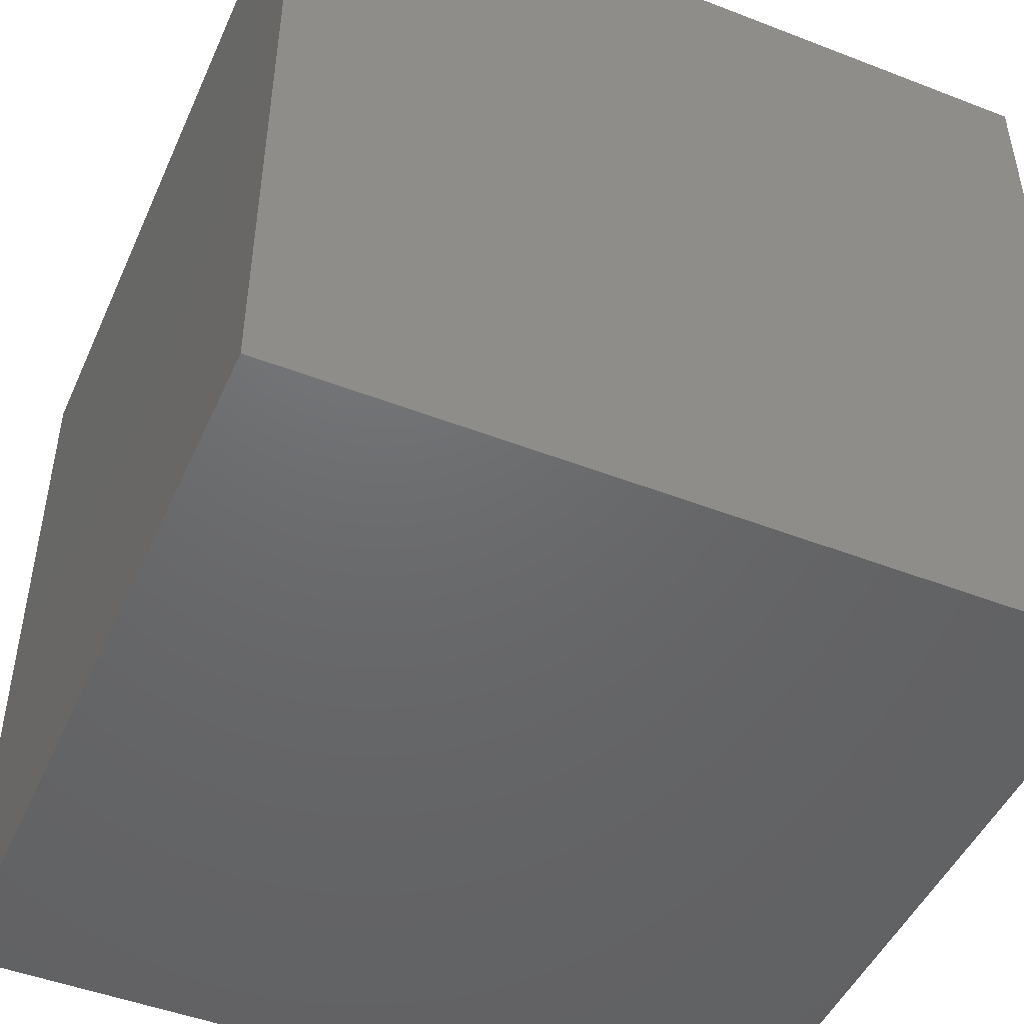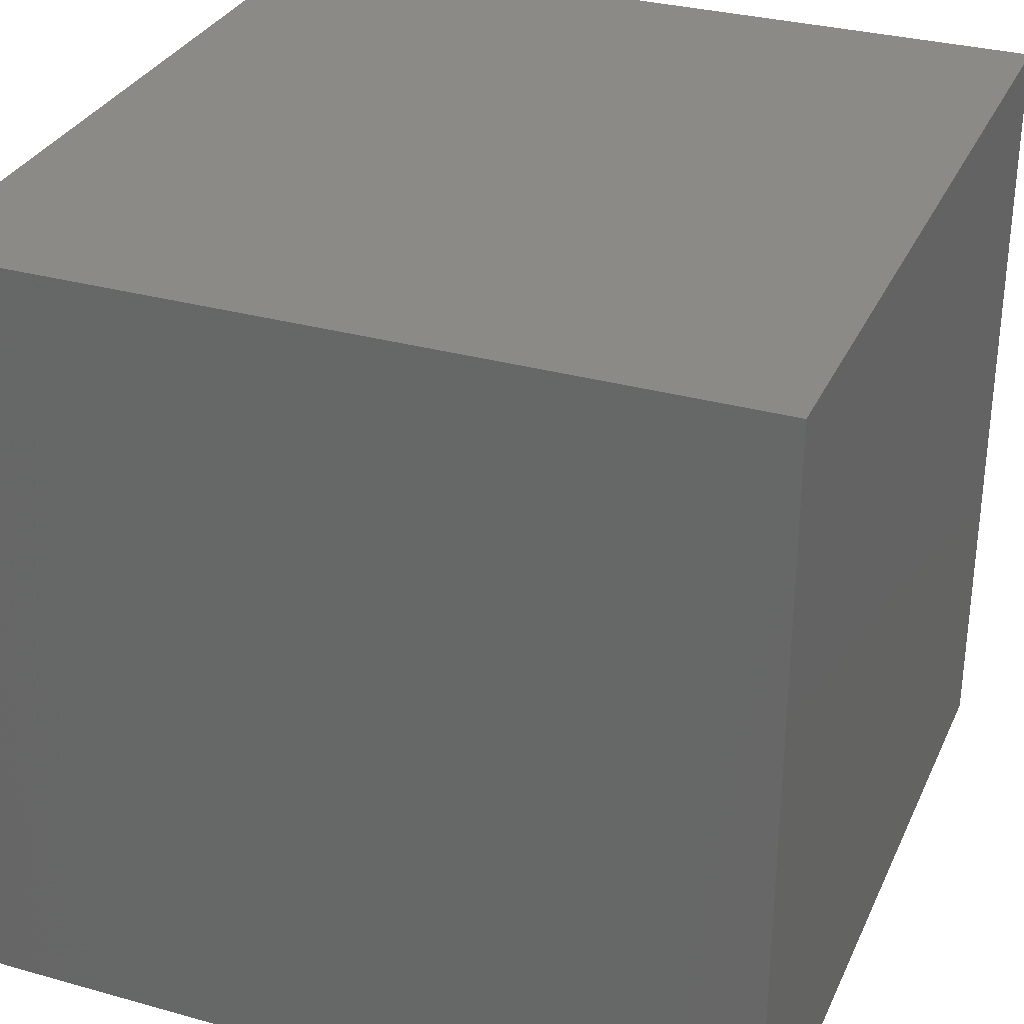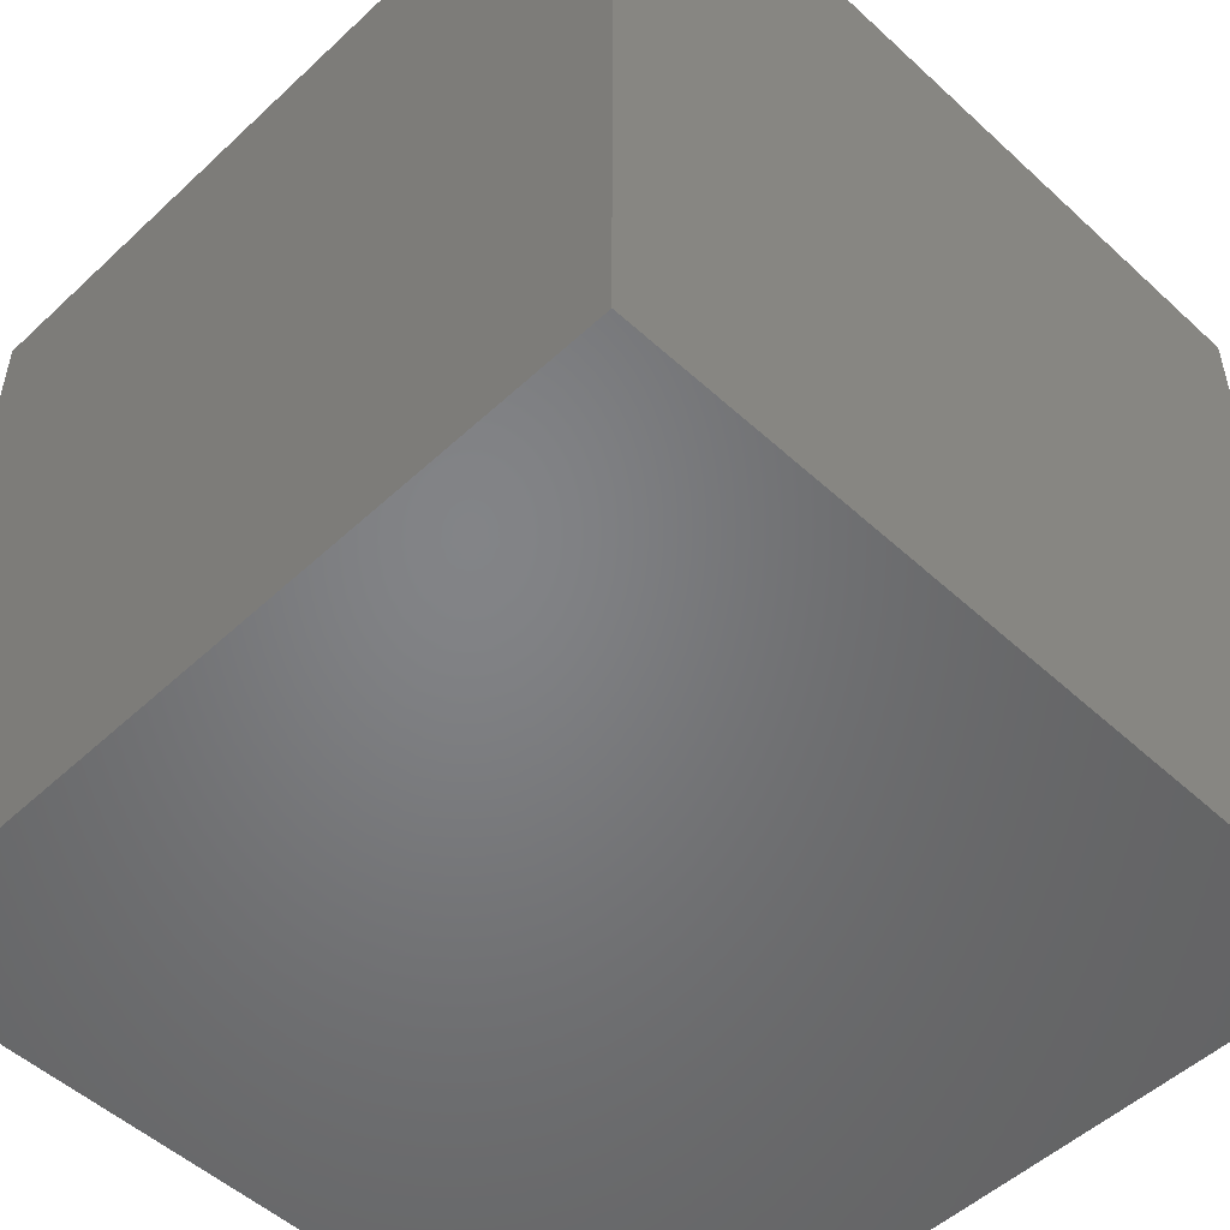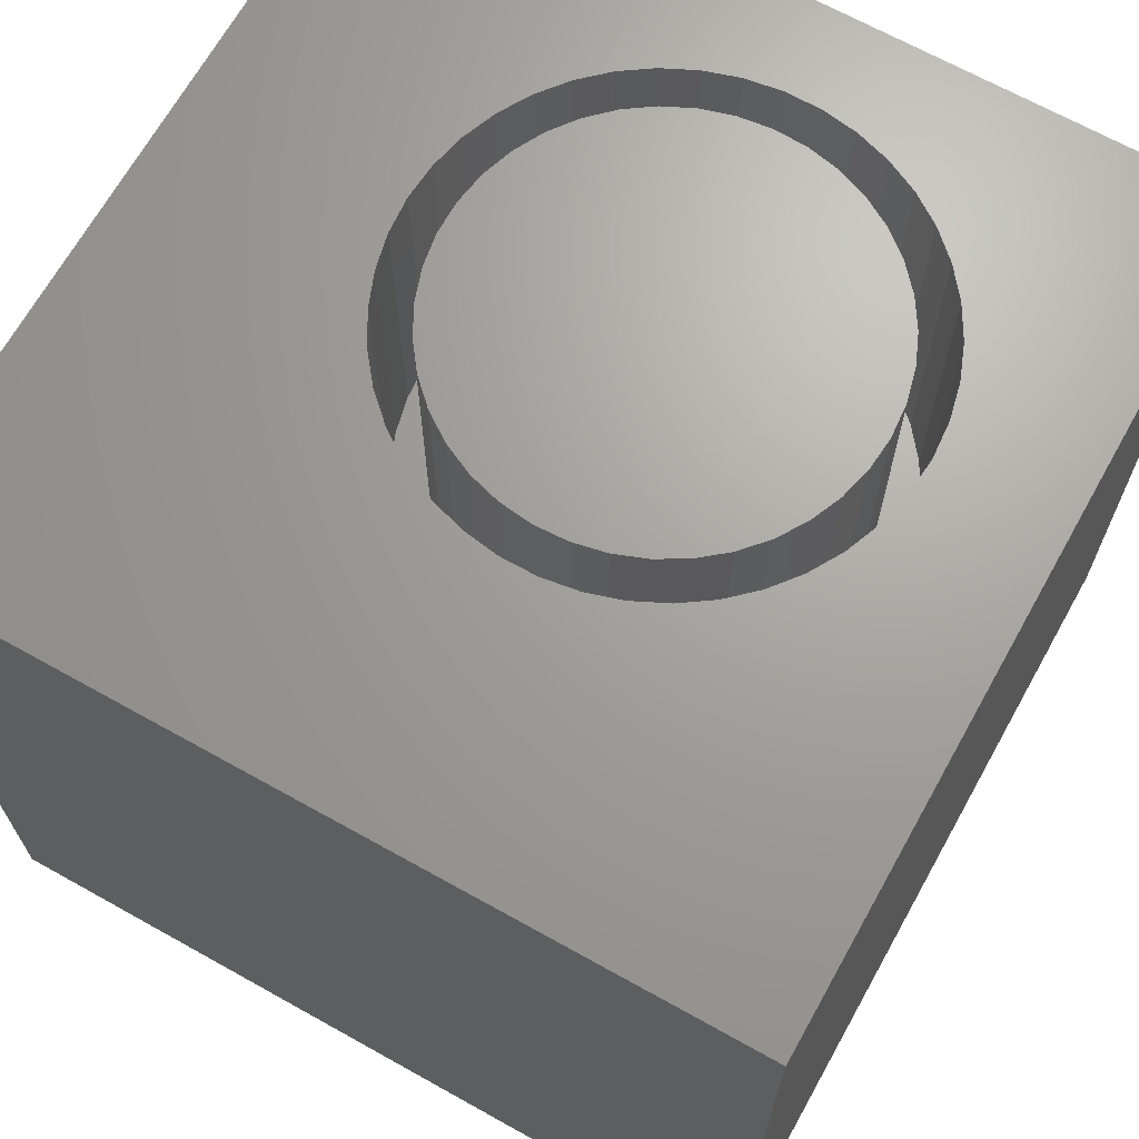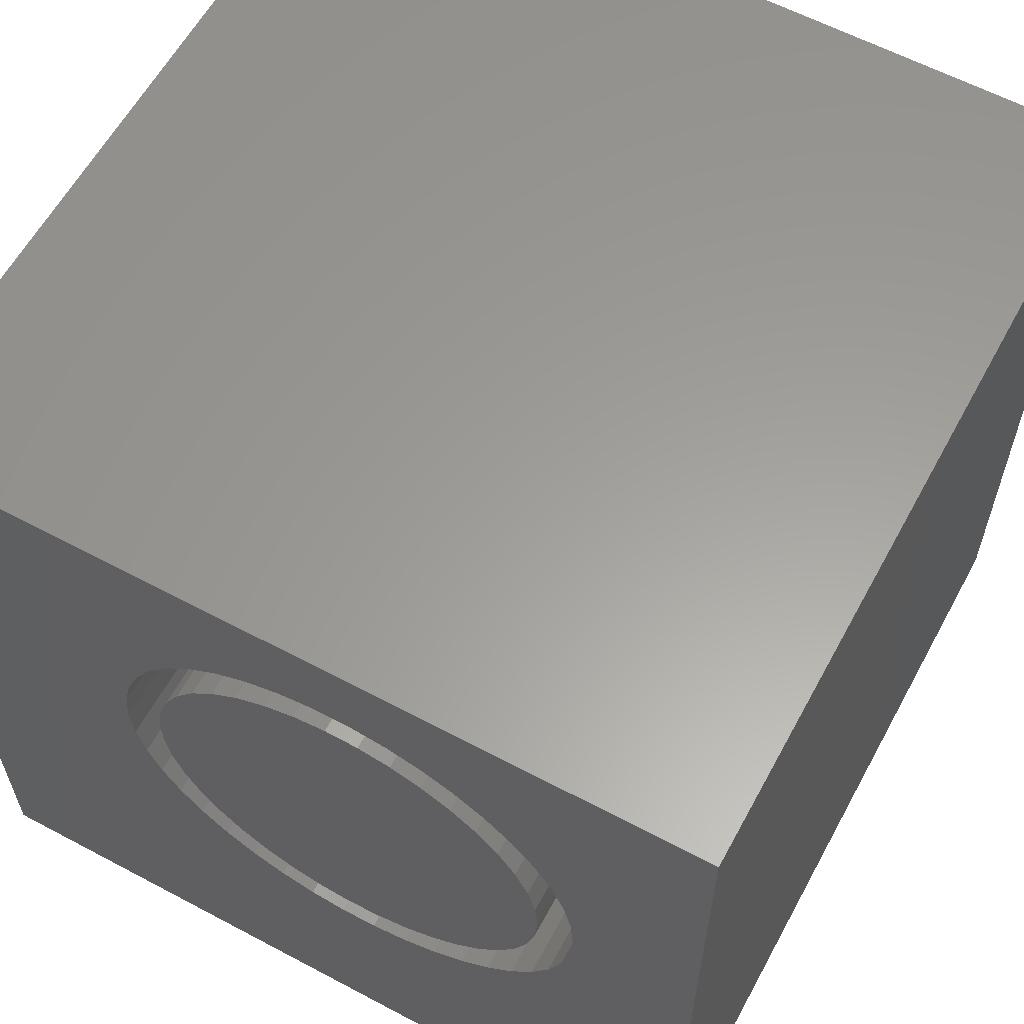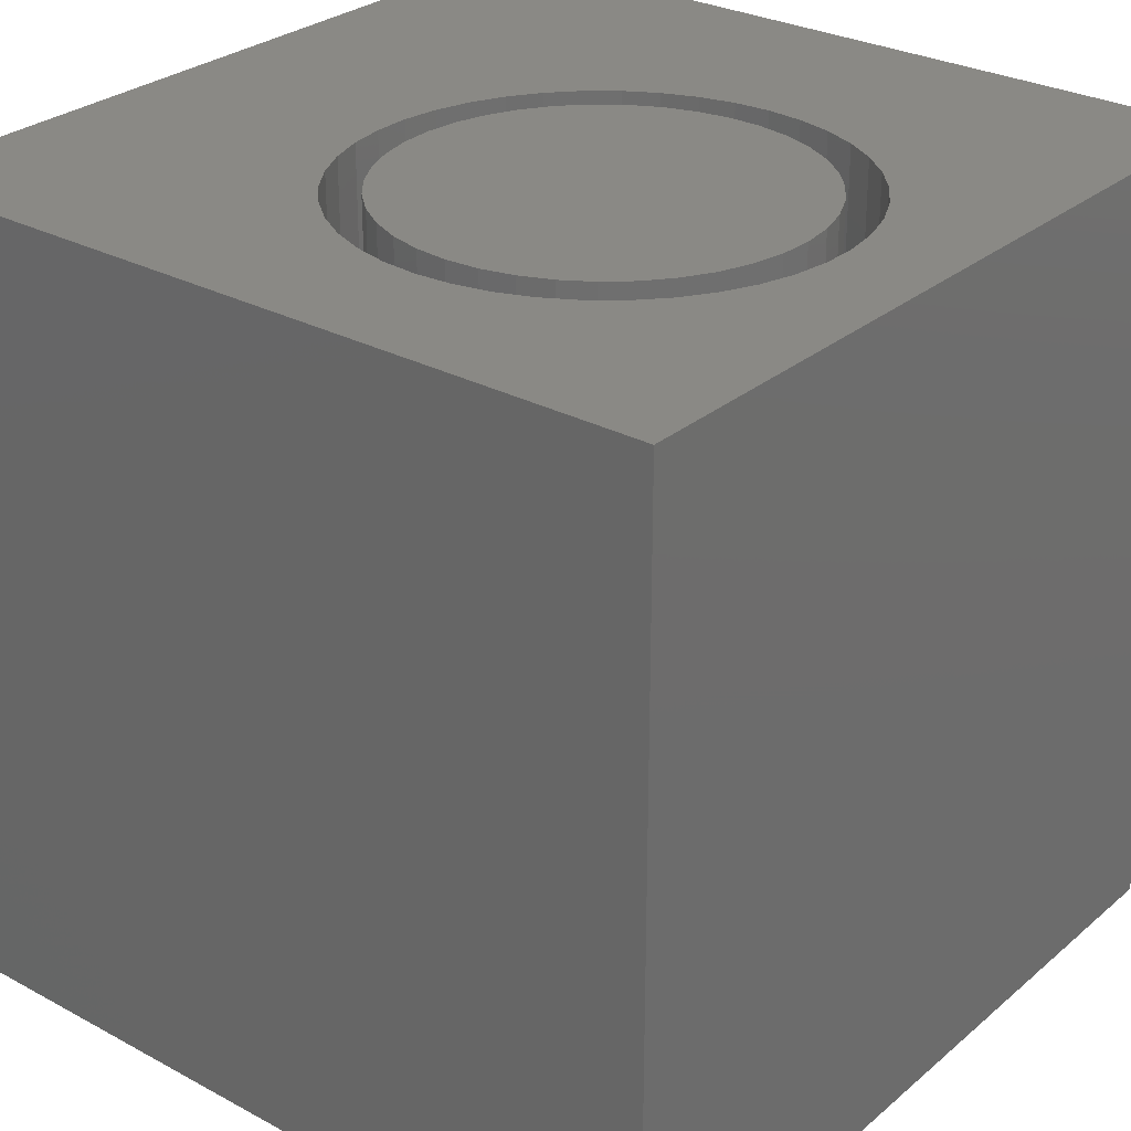
<metadata>
{"format":"stl","ext":"stl","renderer":"f3d","projection":"perspective","resolution":1024,"background":"white","views":[{"elev":-47.8,"azim":-23.5,"up":"+Z"},{"elev":31.4,"azim":-158.4,"up":"+Y"},{"elev":-51.5,"azim":135.2,"up":"+Y"},{"elev":67.9,"azim":29.2,"up":"+Z"},{"elev":60.6,"azim":28.5,"up":"+Y"},{"elev":28.6,"azim":128.9,"up":"+Z"}]}
</metadata>
<code>
# stl→obj: 170 verts, 336 faces
v 0 10 10
v 0 10 0
v 0 0 10
v 0 0 0
v 4.081 8.492 10
v 4.476 8.683 10
v 10 10 10
v 8.487 5.949 10
v 10 0 10
v 8.454 5.511 10
v 8.356 5.083 10
v 6.203 8.812 10
v 6.623 8.683 10
v 7.018 8.492 10
v 7.381 8.245 10
v 7.703 7.946 10
v 7.976 7.603 10
v 8.196 7.223 10
v 8.356 6.814 10
v 8.454 6.386 10
v 8.196 4.674 10
v 7.976 4.294 10
v 7.703 3.951 10
v 7.381 3.652 10
v 7.018 3.405 10
v 6.623 3.214 10
v 6.203 3.085 10
v 5.769 3.02 10
v 5.33 3.02 10
v 4.896 3.085 10
v 4.896 8.812 10
v 5.33 8.878 10
v 5.769 8.878 10
v 4.476 3.214 10
v 4.081 3.405 10
v 3.718 3.652 10
v 3.396 3.951 10
v 3.123 4.294 10
v 2.903 4.674 10
v 2.645 6.386 10
v 2.743 6.814 10
v 2.903 7.223 10
v 3.123 7.603 10
v 3.396 7.946 10
v 3.718 8.245 10
v 2.743 5.083 10
v 2.645 5.511 10
v 2.612 5.949 10
v 10 10 0
v 10 0 0
v 8.454 5.511 6.184
v 8.487 5.949 6.184
v 8.454 6.386 6.184
v 8.356 6.814 6.184
v 8.196 7.223 6.184
v 7.976 7.603 6.184
v 7.703 7.946 6.184
v 7.381 8.245 6.184
v 7.018 8.492 6.184
v 6.623 8.683 6.184
v 6.203 8.812 6.184
v 5.769 8.878 6.184
v 5.33 8.878 6.184
v 4.896 8.812 6.184
v 4.476 8.683 6.184
v 4.081 8.492 6.184
v 3.718 8.245 6.184
v 3.396 7.946 6.184
v 3.123 7.603 6.184
v 2.903 7.223 6.184
v 2.743 6.814 6.184
v 2.645 6.386 6.184
v 2.612 5.949 6.184
v 2.645 5.511 6.184
v 2.743 5.083 6.184
v 2.903 4.674 6.184
v 3.123 4.294 6.184
v 3.396 3.951 6.184
v 3.718 3.652 6.184
v 4.081 3.405 6.184
v 4.476 3.214 6.184
v 4.896 3.085 6.184
v 5.33 3.02 6.184
v 5.769 3.02 6.184
v 6.203 3.085 6.184
v 6.623 3.214 6.184
v 7.018 3.405 6.184
v 7.381 3.652 6.184
v 7.703 3.951 6.184
v 7.976 4.294 6.184
v 8.196 4.674 6.184
v 8.356 5.083 6.184
v 3.069 6.149 6.184
v 3.069 5.748 6.184
v 3.133 5.353 6.184
v 3.26 4.973 6.184
v 3.446 4.618 6.184
v 3.687 4.298 6.184
v 3.975 4.021 6.184
v 4.305 3.793 6.184
v 4.667 3.621 6.184
v 5.052 3.51 6.184
v 5.449 3.462 6.184
v 5.849 3.478 6.184
v 6.242 3.558 6.184
v 6.616 3.7 6.184
v 6.963 7.997 6.184
v 6.616 8.197 6.184
v 6.242 8.339 6.184
v 5.849 8.419 6.184
v 5.449 8.435 6.184
v 5.052 8.387 6.184
v 4.667 8.276 6.184
v 4.305 8.104 6.184
v 3.975 7.876 6.184
v 3.687 7.599 6.184
v 3.446 7.279 6.184
v 3.26 6.924 6.184
v 3.133 6.544 6.184
v 6.963 3.9 6.184
v 7.274 4.154 6.184
v 7.539 4.453 6.184
v 7.753 4.792 6.184
v 7.91 5.16 6.184
v 8.006 5.549 6.184
v 8.038 5.949 6.184
v 8.006 6.348 6.184
v 7.91 6.737 6.184
v 7.753 7.105 6.184
v 7.539 7.444 6.184
v 7.274 7.744 6.184
v 8.038 5.949 10
v 8.006 5.549 10
v 7.91 5.16 10
v 7.753 4.792 10
v 7.539 4.453 10
v 7.274 4.154 10
v 6.963 3.9 10
v 6.616 3.7 10
v 6.242 3.558 10
v 5.849 3.478 10
v 5.449 3.462 10
v 5.052 3.51 10
v 4.667 3.621 10
v 4.305 3.793 10
v 3.975 4.021 10
v 3.687 4.298 10
v 3.446 4.618 10
v 3.26 4.973 10
v 3.133 5.353 10
v 3.069 5.748 10
v 3.069 6.149 10
v 3.133 6.544 10
v 3.26 6.924 10
v 3.446 7.279 10
v 3.687 7.599 10
v 3.975 7.876 10
v 4.305 8.104 10
v 4.667 8.276 10
v 5.052 8.387 10
v 5.449 8.435 10
v 5.849 8.419 10
v 6.242 8.339 10
v 6.616 8.197 10
v 6.963 7.997 10
v 7.274 7.744 10
v 7.539 7.444 10
v 7.753 7.105 10
v 7.91 6.737 10
v 8.006 6.348 10
f 1 2 3
f 3 2 4
f 5 6 1
f 7 8 9
f 9 8 10
f 9 10 11
f 12 13 7
f 7 13 14
f 7 14 15
f 15 16 7
f 7 16 17
f 7 17 18
f 18 19 7
f 7 19 20
f 7 20 8
f 11 21 9
f 9 21 22
f 9 22 23
f 23 24 9
f 9 24 25
f 9 25 26
f 26 27 9
f 9 27 28
f 9 28 3
f 3 28 29
f 3 29 30
f 6 31 1
f 1 31 32
f 1 32 7
f 7 32 33
f 7 33 12
f 30 34 3
f 3 34 35
f 3 35 36
f 36 37 3
f 3 37 38
f 3 38 39
f 40 41 1
f 1 41 42
f 1 42 43
f 43 44 1
f 1 44 45
f 1 45 5
f 39 46 3
f 3 46 47
f 3 47 1
f 1 47 48
f 1 48 40
f 49 7 50
f 50 7 9
f 2 49 4
f 4 49 50
f 7 49 1
f 1 49 2
f 50 9 4
f 4 9 3
f 51 8 52
f 52 8 20
f 52 20 53
f 53 20 19
f 53 19 54
f 54 19 18
f 54 18 55
f 55 18 17
f 55 17 56
f 56 17 16
f 56 16 57
f 57 16 15
f 57 15 58
f 58 15 14
f 58 14 59
f 59 14 13
f 59 13 60
f 60 13 12
f 60 12 61
f 61 12 33
f 61 33 62
f 62 33 32
f 62 32 63
f 63 32 31
f 63 31 64
f 64 31 6
f 64 6 65
f 65 6 5
f 65 5 66
f 66 5 45
f 66 45 67
f 67 45 44
f 67 44 68
f 68 44 43
f 68 43 69
f 69 43 42
f 69 42 70
f 70 42 41
f 70 41 71
f 71 41 40
f 71 40 72
f 72 40 48
f 72 48 73
f 73 48 47
f 73 47 74
f 74 47 46
f 74 46 75
f 75 46 39
f 75 39 76
f 76 39 38
f 76 38 77
f 77 38 37
f 77 37 78
f 78 37 36
f 78 36 79
f 79 36 35
f 79 35 80
f 80 35 34
f 80 34 81
f 81 34 30
f 81 30 82
f 82 30 29
f 82 29 83
f 83 29 28
f 83 28 84
f 84 28 27
f 84 27 85
f 85 27 26
f 85 26 86
f 86 26 25
f 86 25 87
f 87 25 24
f 87 24 88
f 88 24 23
f 88 23 89
f 89 23 22
f 89 22 90
f 90 22 21
f 90 21 91
f 91 21 11
f 91 11 92
f 92 11 10
f 92 10 51
f 51 10 8
f 93 73 94
f 94 73 74
f 94 74 95
f 95 74 75
f 95 75 96
f 96 75 76
f 96 76 97
f 97 76 77
f 97 77 98
f 98 77 78
f 98 78 99
f 99 78 79
f 99 79 100
f 100 79 80
f 100 80 101
f 101 80 81
f 101 81 102
f 102 81 82
f 102 82 103
f 103 82 83
f 103 83 104
f 104 83 84
f 104 84 105
f 105 84 85
f 105 85 106
f 107 59 108
f 108 59 60
f 108 60 109
f 109 60 61
f 109 61 110
f 110 61 62
f 110 62 111
f 111 62 63
f 111 63 112
f 112 63 64
f 112 64 113
f 113 64 65
f 113 65 114
f 114 65 66
f 114 66 115
f 115 66 67
f 115 67 116
f 116 67 68
f 116 68 117
f 117 68 69
f 117 69 118
f 118 69 70
f 118 70 119
f 119 70 71
f 119 71 93
f 93 71 72
f 93 72 73
f 85 86 106
f 106 86 87
f 106 87 120
f 120 87 88
f 120 88 121
f 121 88 89
f 121 89 122
f 122 89 90
f 122 90 123
f 123 90 91
f 123 91 124
f 124 91 92
f 124 92 125
f 125 92 51
f 125 51 126
f 126 51 52
f 126 52 127
f 127 52 53
f 127 53 128
f 128 53 54
f 128 54 129
f 129 54 55
f 129 55 130
f 130 55 56
f 130 56 131
f 131 56 57
f 131 57 107
f 107 57 58
f 107 58 59
f 127 132 126
f 126 132 133
f 126 133 125
f 125 133 134
f 125 134 124
f 124 134 135
f 124 135 123
f 123 135 136
f 123 136 122
f 122 136 137
f 122 137 121
f 121 137 138
f 121 138 120
f 120 138 139
f 120 139 106
f 106 139 140
f 106 140 105
f 105 140 141
f 105 141 104
f 104 141 142
f 104 142 103
f 103 142 143
f 103 143 102
f 102 143 144
f 102 144 101
f 101 144 145
f 101 145 100
f 100 145 146
f 100 146 99
f 99 146 147
f 99 147 98
f 98 147 148
f 98 148 97
f 97 148 149
f 97 149 96
f 96 149 150
f 96 150 95
f 95 150 151
f 95 151 94
f 94 151 152
f 94 152 93
f 93 152 153
f 93 153 119
f 119 153 154
f 119 154 118
f 118 154 155
f 118 155 117
f 117 155 156
f 117 156 116
f 116 156 157
f 116 157 115
f 115 157 158
f 115 158 114
f 114 158 159
f 114 159 113
f 113 159 160
f 113 160 112
f 112 160 161
f 112 161 111
f 111 161 162
f 111 162 110
f 110 162 163
f 110 163 109
f 109 163 164
f 109 164 108
f 108 164 165
f 108 165 107
f 107 165 166
f 107 166 131
f 131 166 167
f 131 167 130
f 130 167 168
f 130 168 129
f 129 168 169
f 129 169 128
f 128 169 170
f 128 170 127
f 127 170 132
f 134 133 146
f 146 133 147
f 132 170 149
f 149 170 169
f 149 169 168
f 132 149 133
f 133 149 148
f 133 148 147
f 146 138 137
f 168 167 149
f 149 167 166
f 149 166 165
f 161 160 155
f 165 164 149
f 149 164 163
f 149 163 162
f 153 152 162
f 146 145 144
f 141 140 146
f 146 140 139
f 146 139 138
f 160 159 155
f 155 159 158
f 155 158 156
f 156 158 157
f 152 151 162
f 162 151 150
f 162 150 149
f 144 143 146
f 146 143 142
f 146 142 141
f 137 136 146
f 146 136 135
f 146 135 134
f 161 155 162
f 162 155 154
f 162 154 153

</code>
